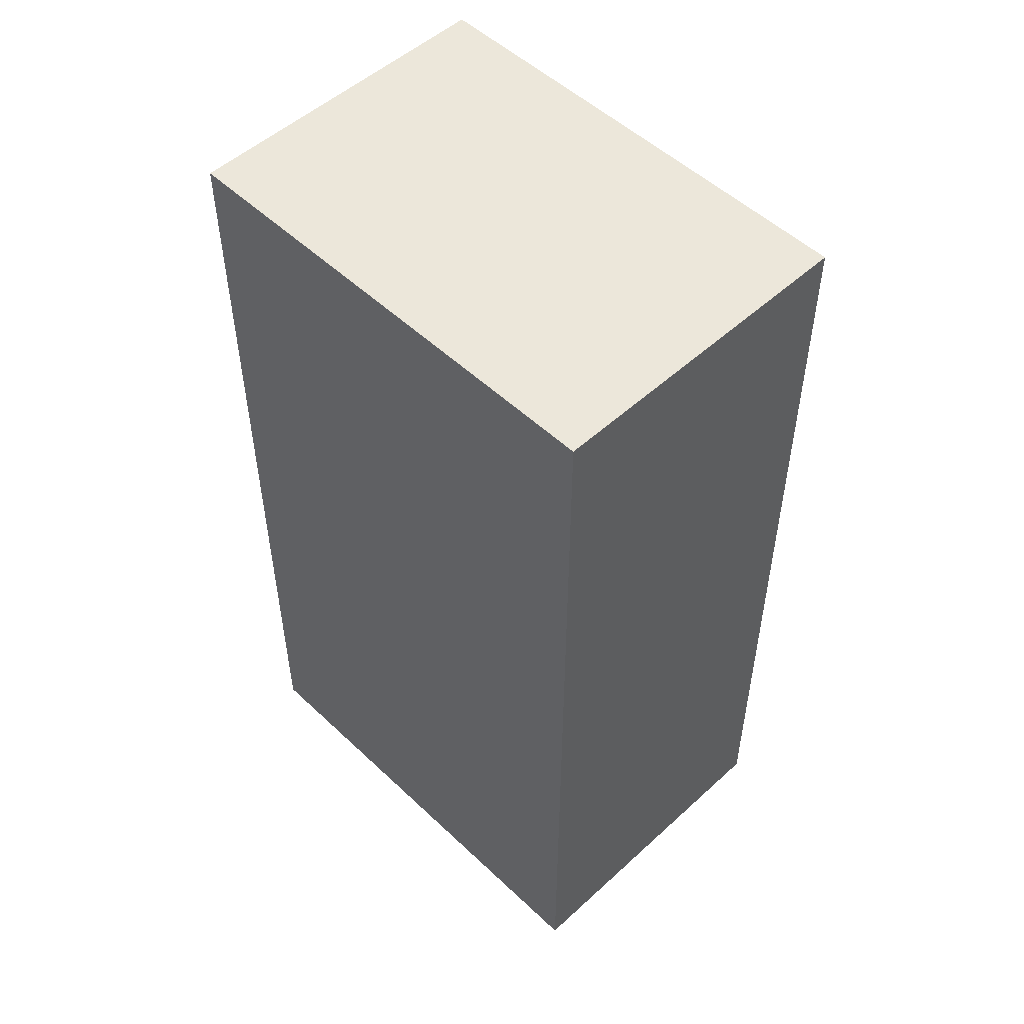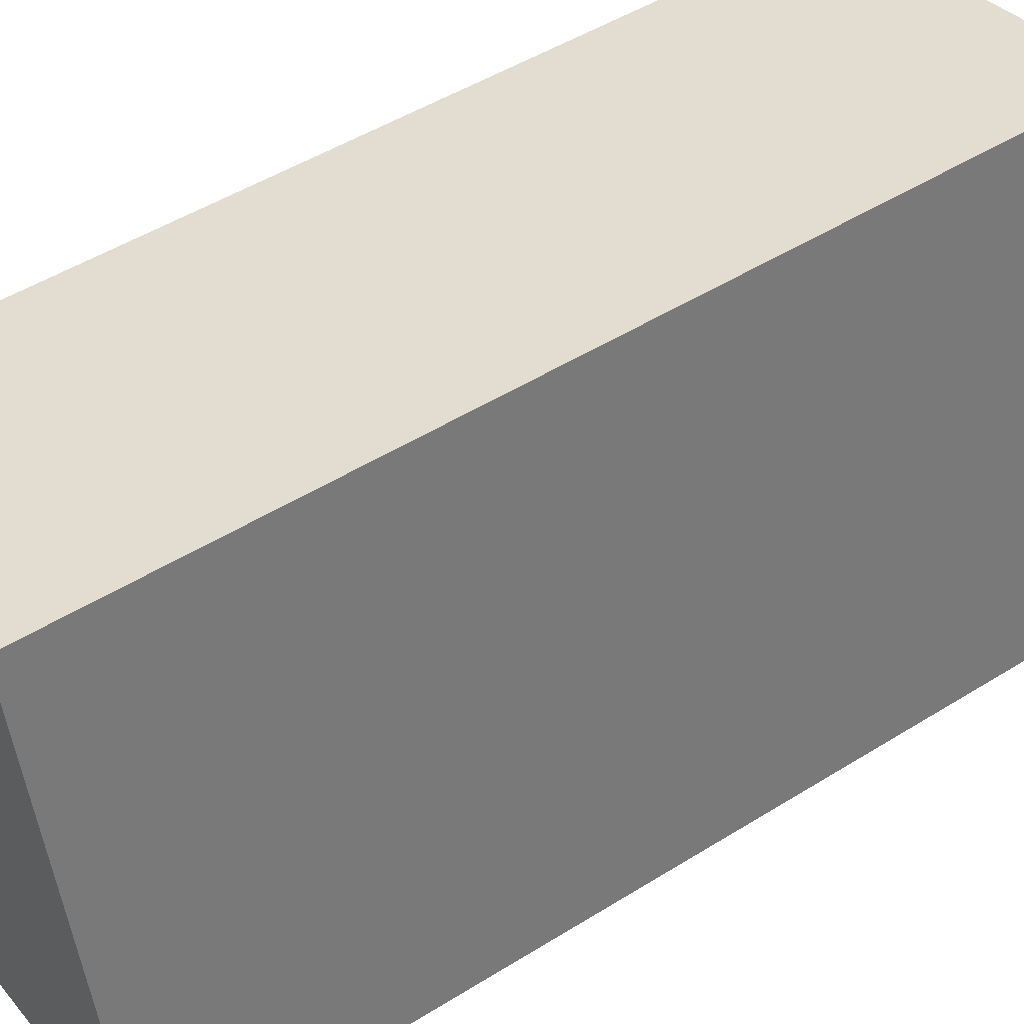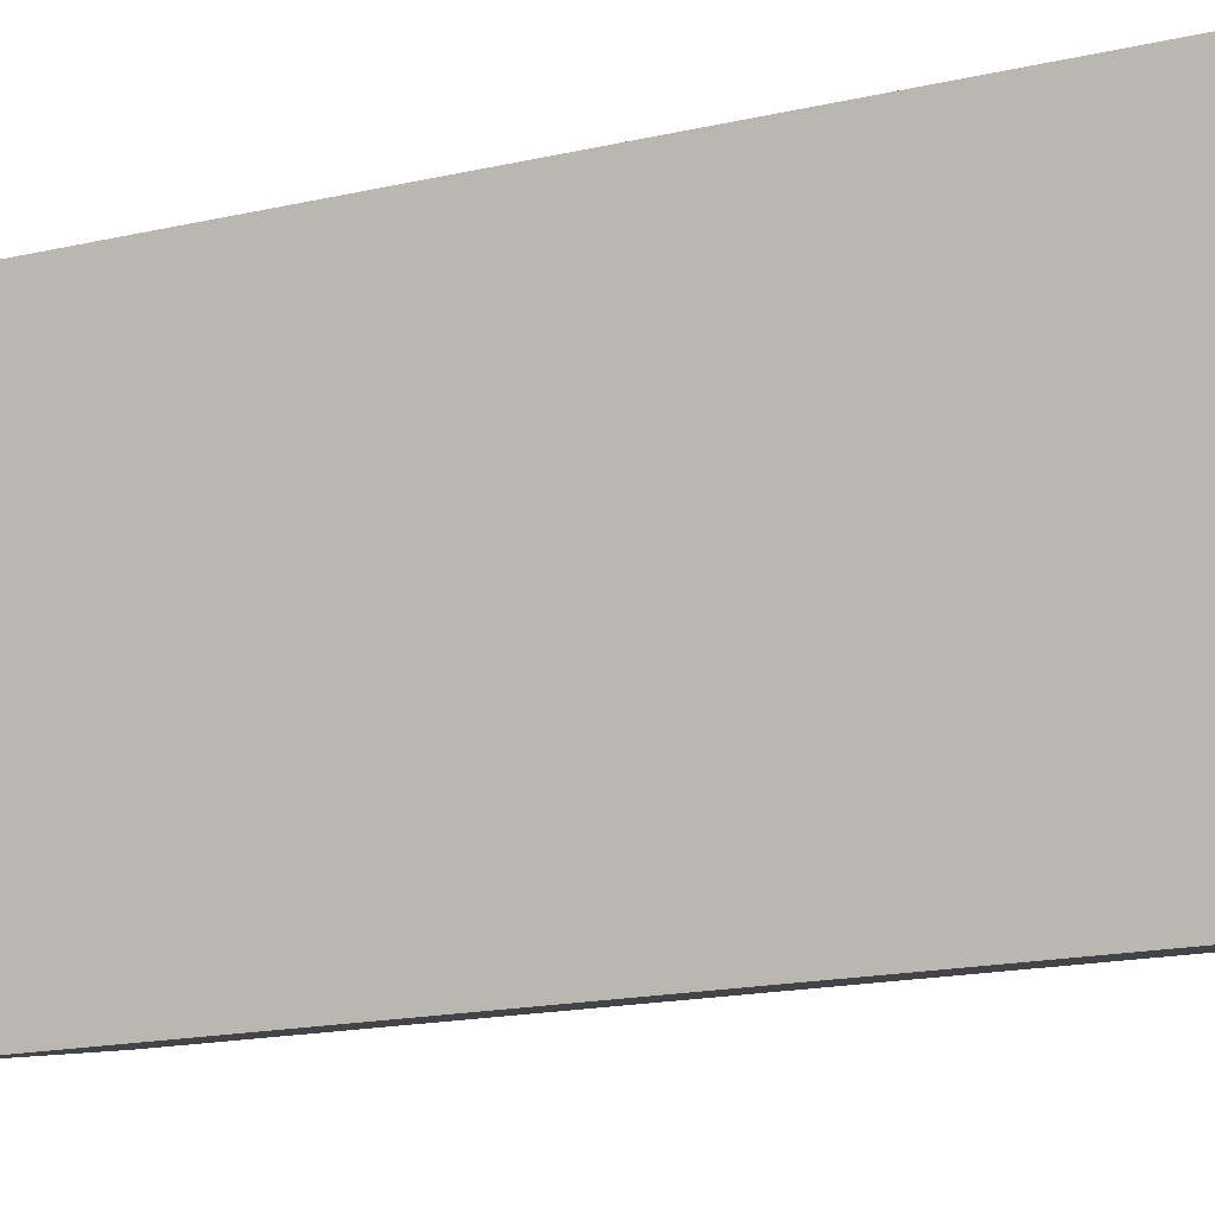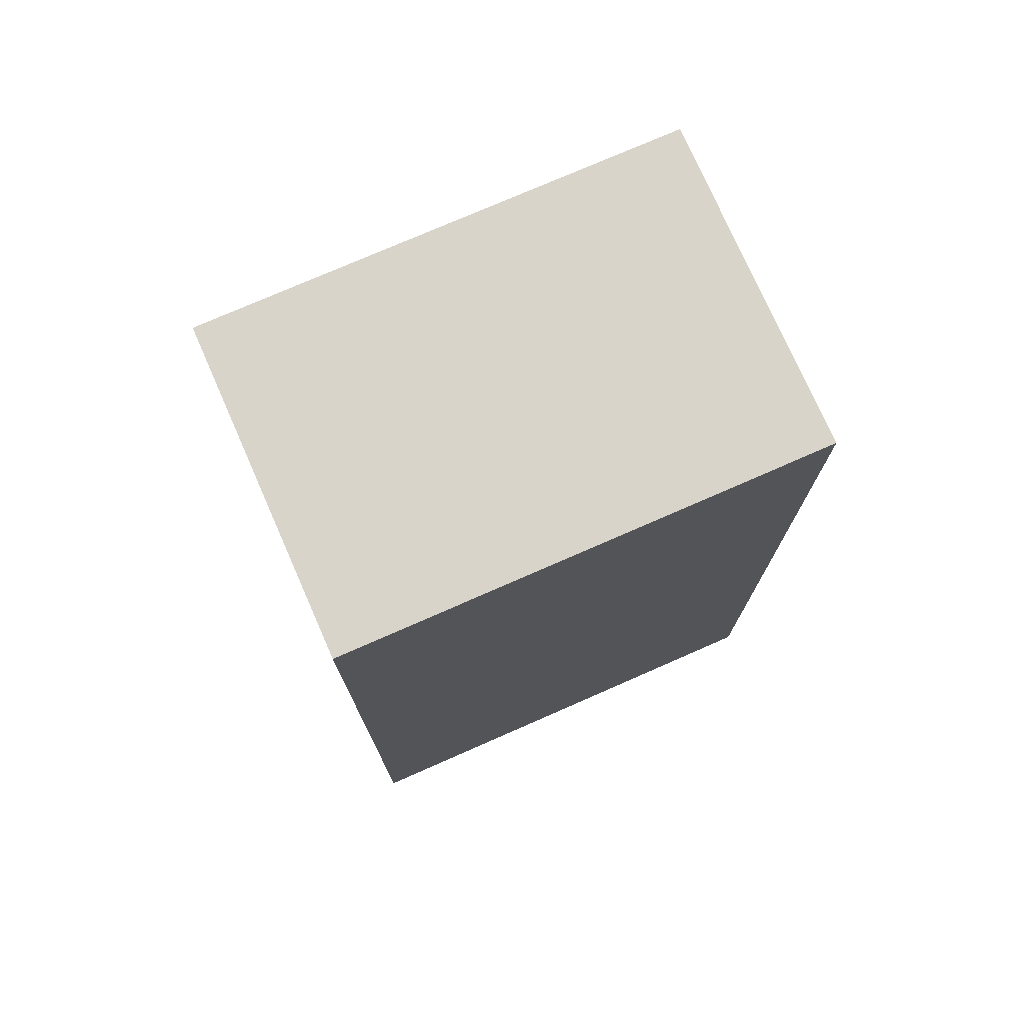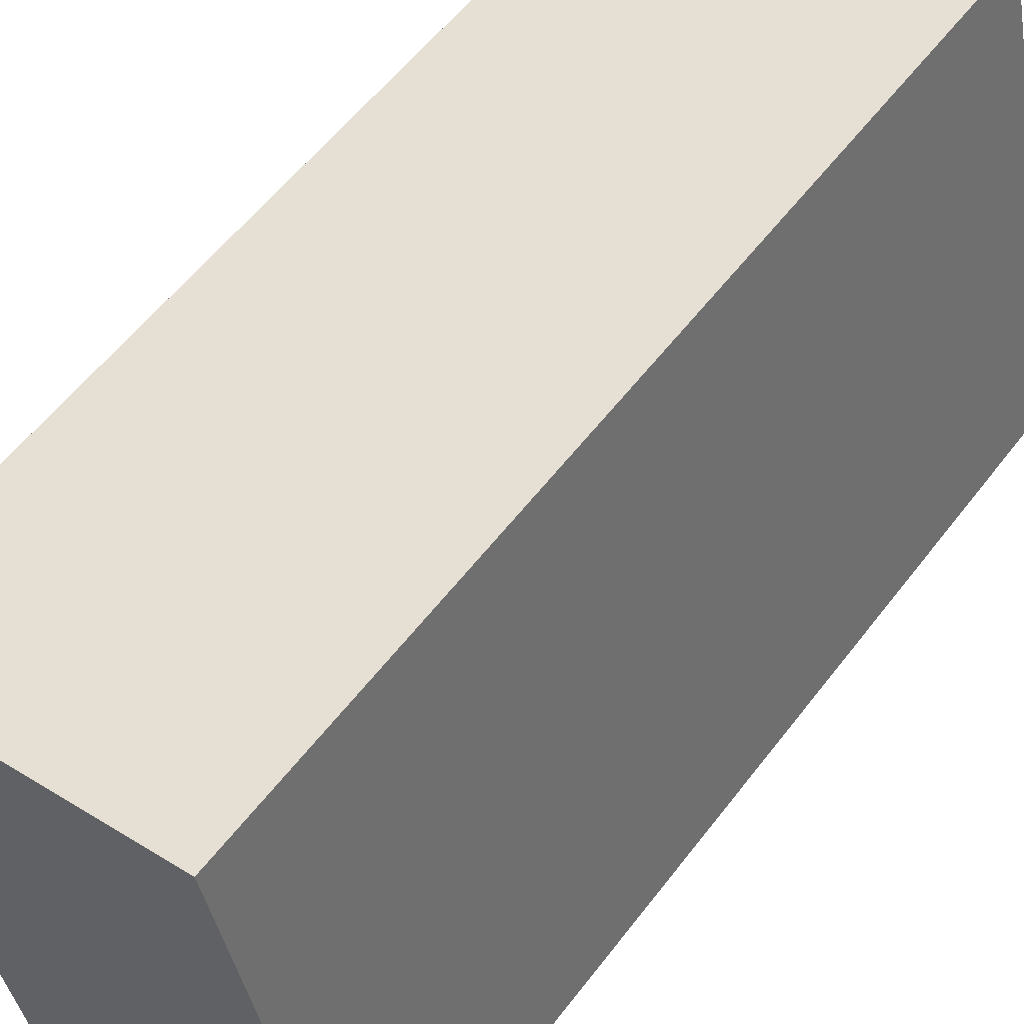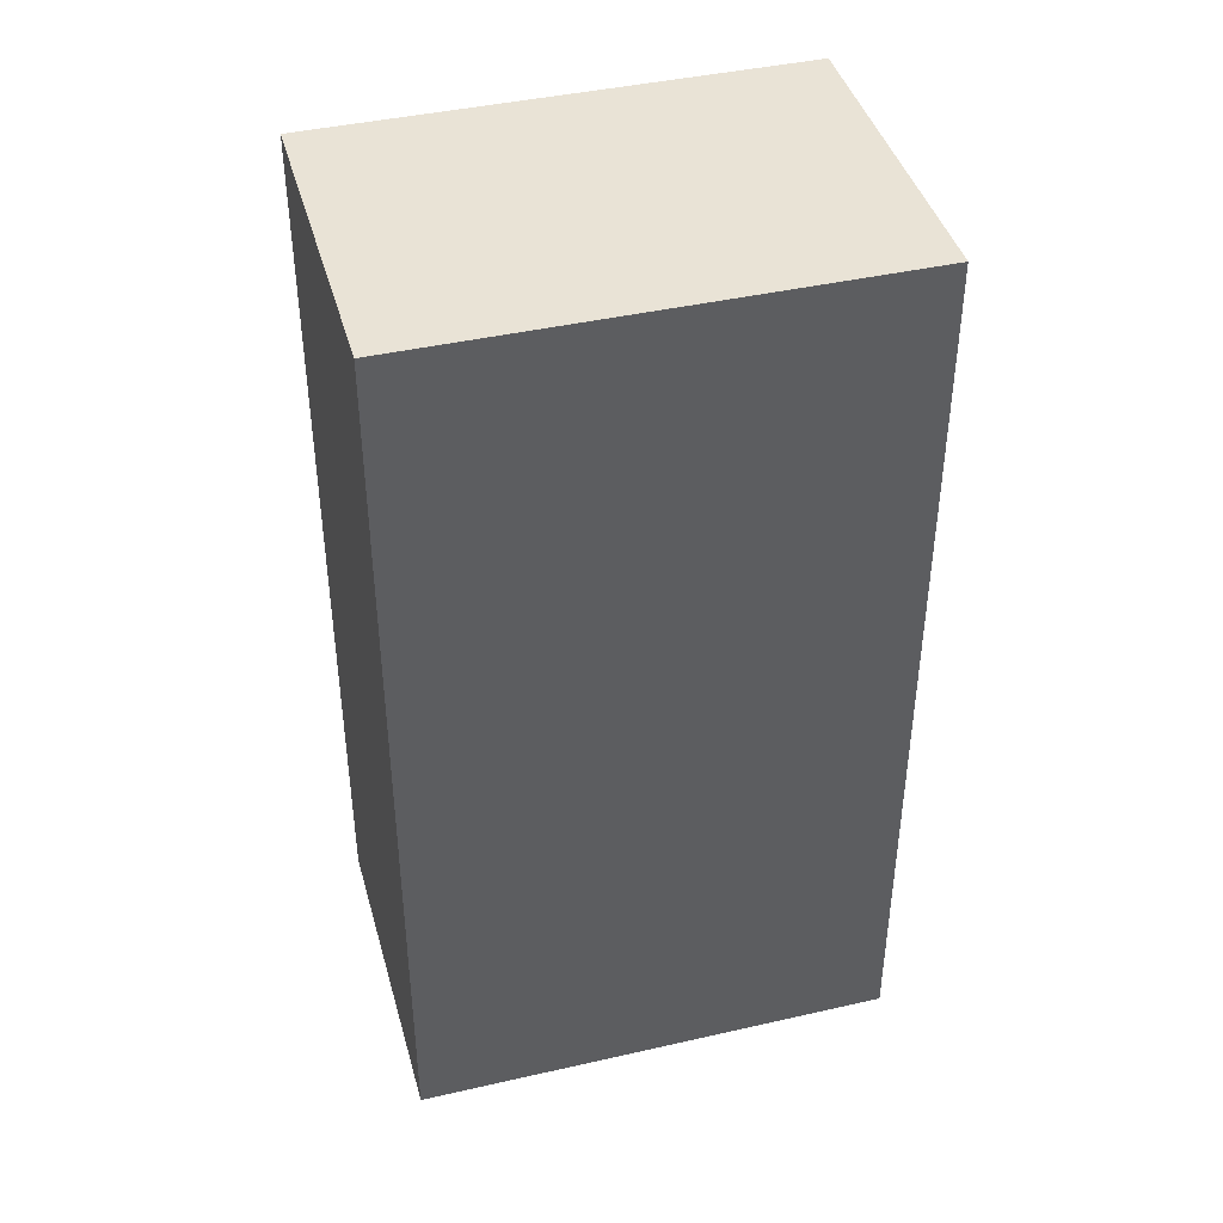
<metadata>
{"format":"obj","ext":"obj","renderer":"f3d","projection":"perspective","resolution":1024,"background":"white","views":[{"elev":52.0,"azim":147.9,"up":"+Y"},{"elev":49.1,"azim":-124.7,"up":"+Z"},{"elev":-18.5,"azim":113.1,"up":"+Z"},{"elev":75.4,"azim":-101.3,"up":"+Y"},{"elev":57.1,"azim":-143.1,"up":"+Z"},{"elev":42.0,"azim":-92.9,"up":"+Y"}]}
</metadata>
<code>
v  0 28.55 1.748e-15
v  13.5 28.55 12.7
v  10.2 28.55 -2.254
v  3.284 28.55 14.92
v  13.5 -7.773e-16 12.7
v  10.2 1.38e-16 -2.254
v  0 0 0
v  3.284 -9.136e-16 14.92
g defaultobject
f 1 2 3
f 2 1 4
f 5 3 2
f 3 5 6
f 6 1 3
f 1 6 7
f 7 4 1
f 4 7 8
f 8 2 4
f 2 8 5
f 8 6 5
f 6 8 7

</code>
